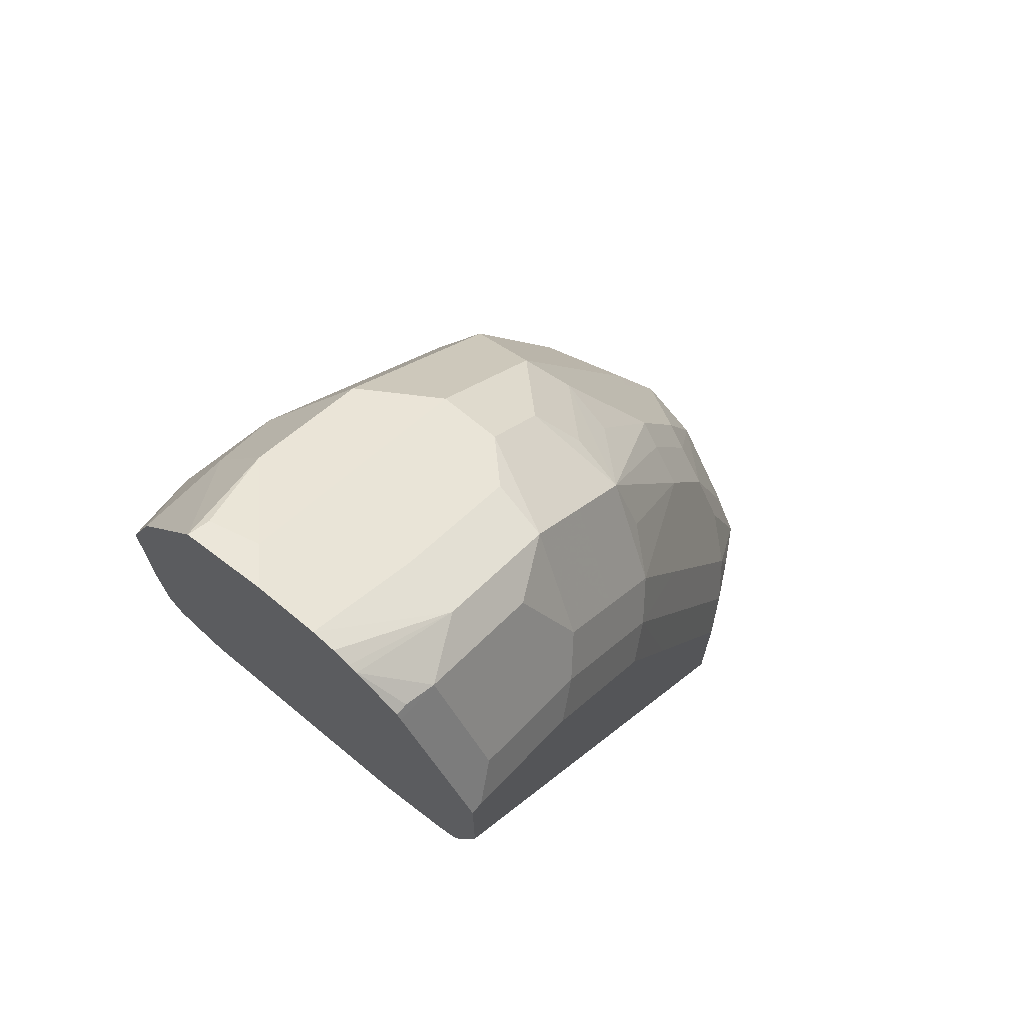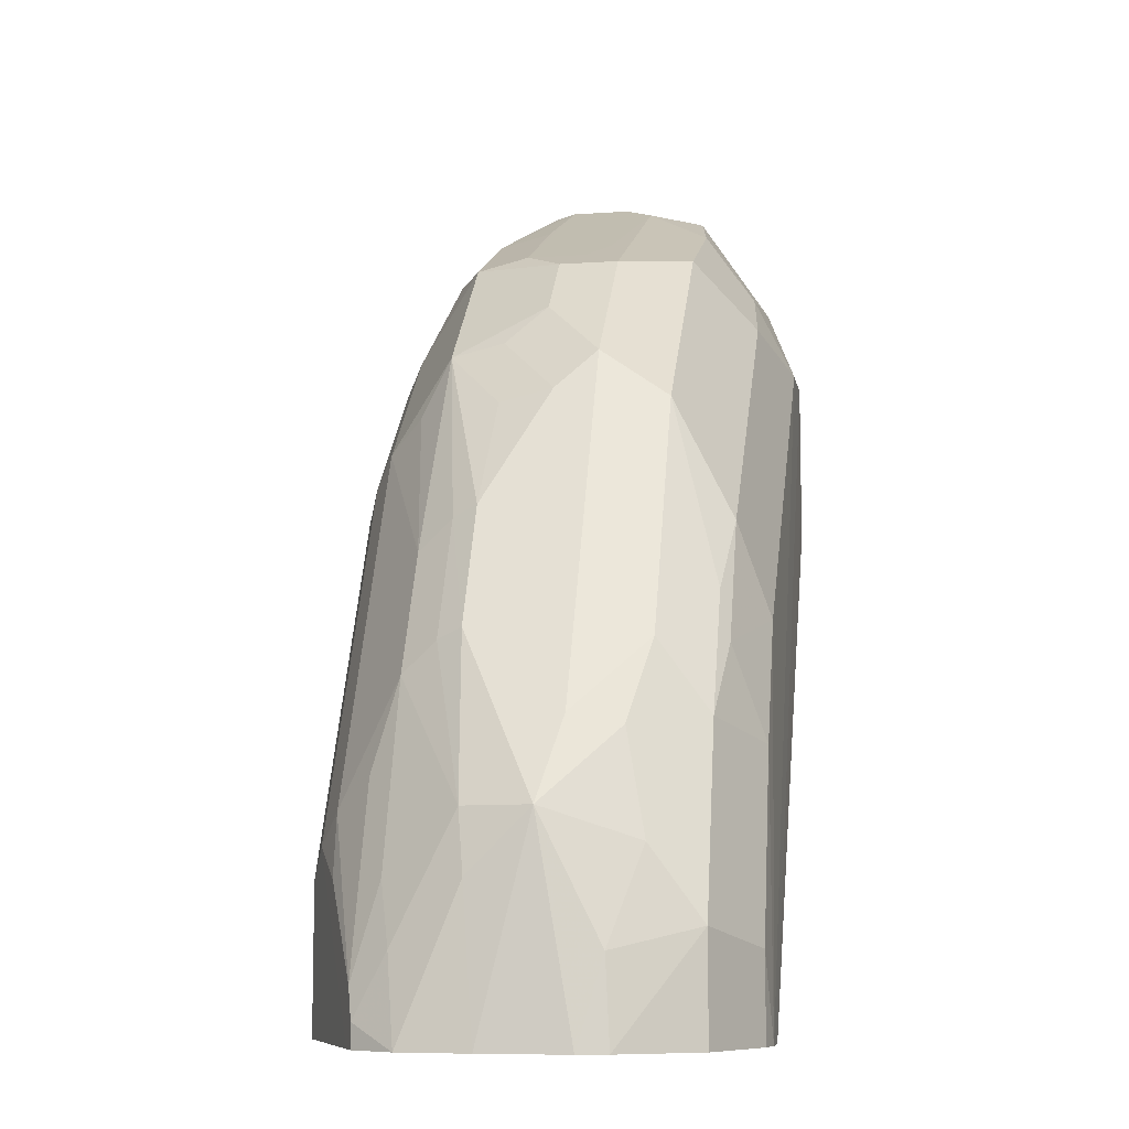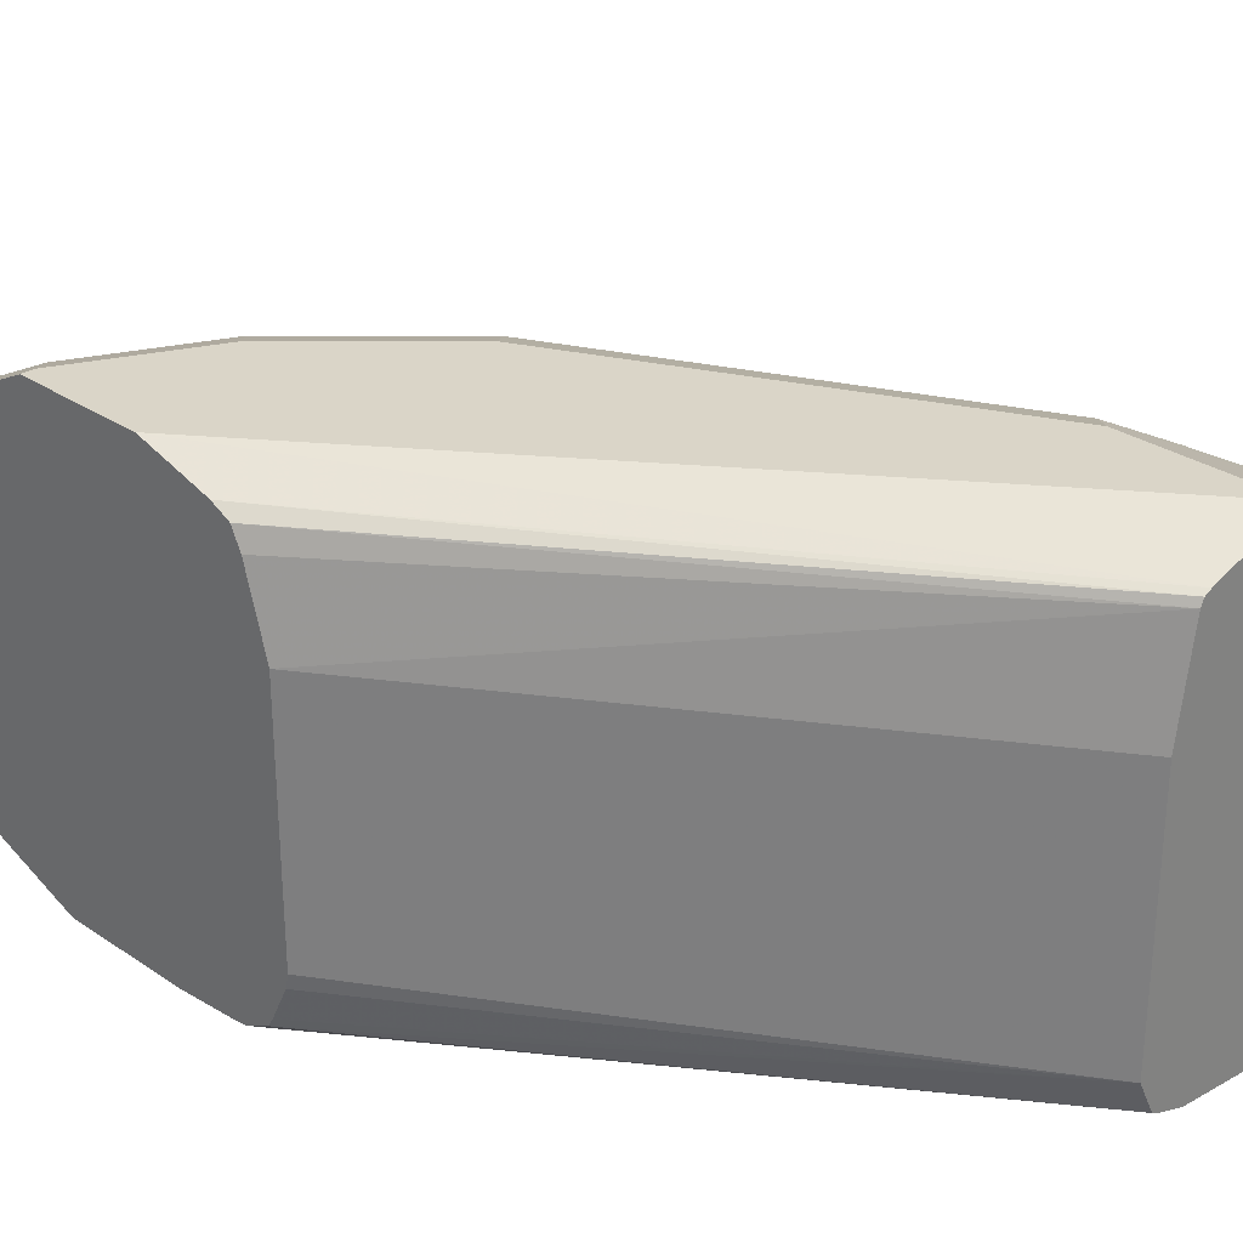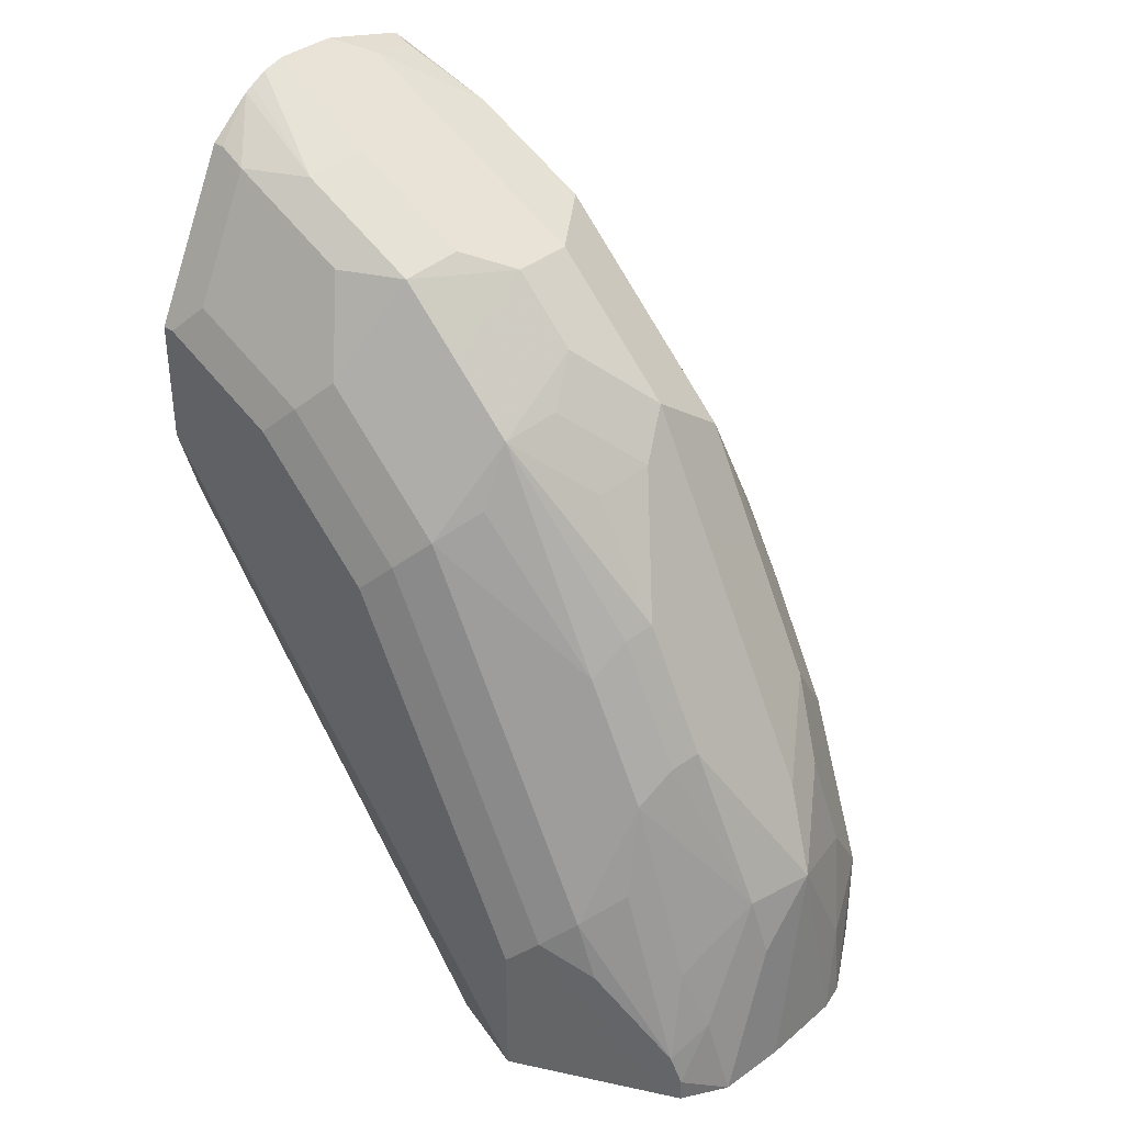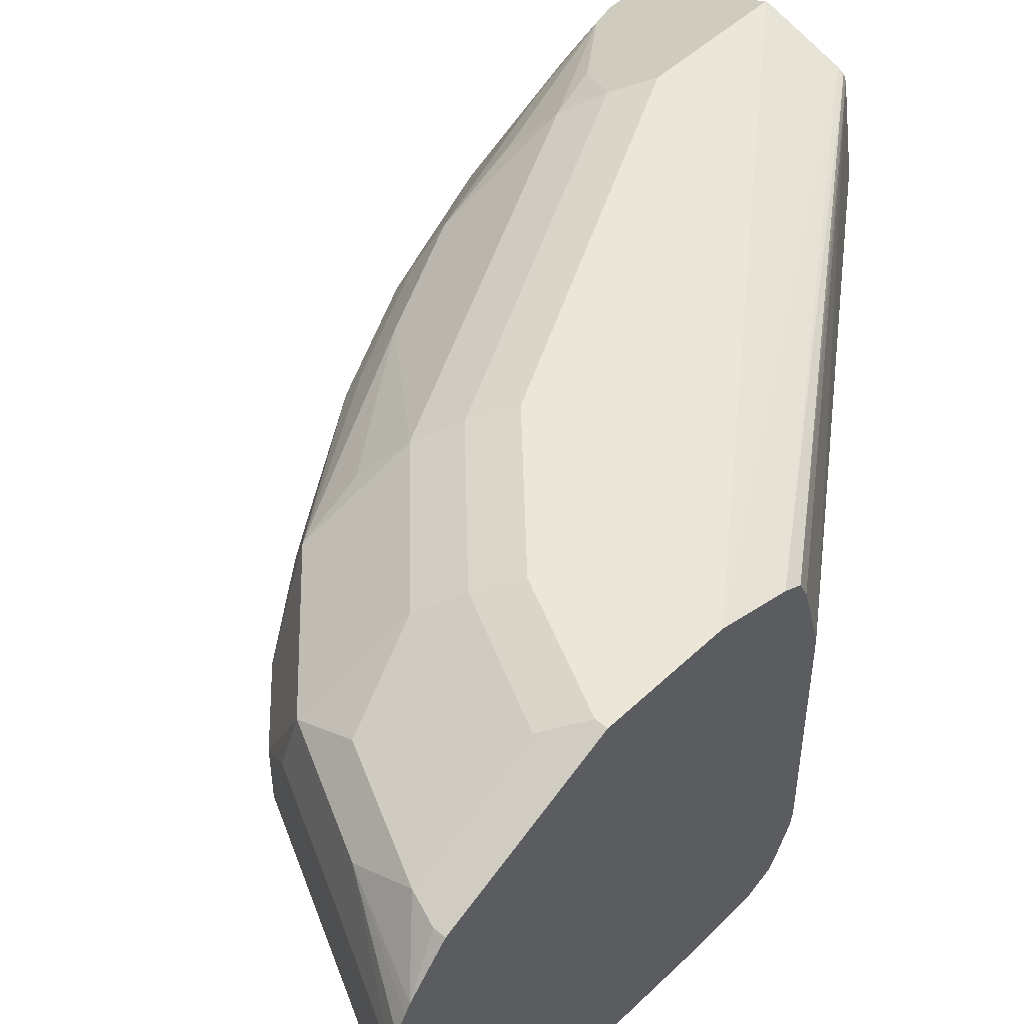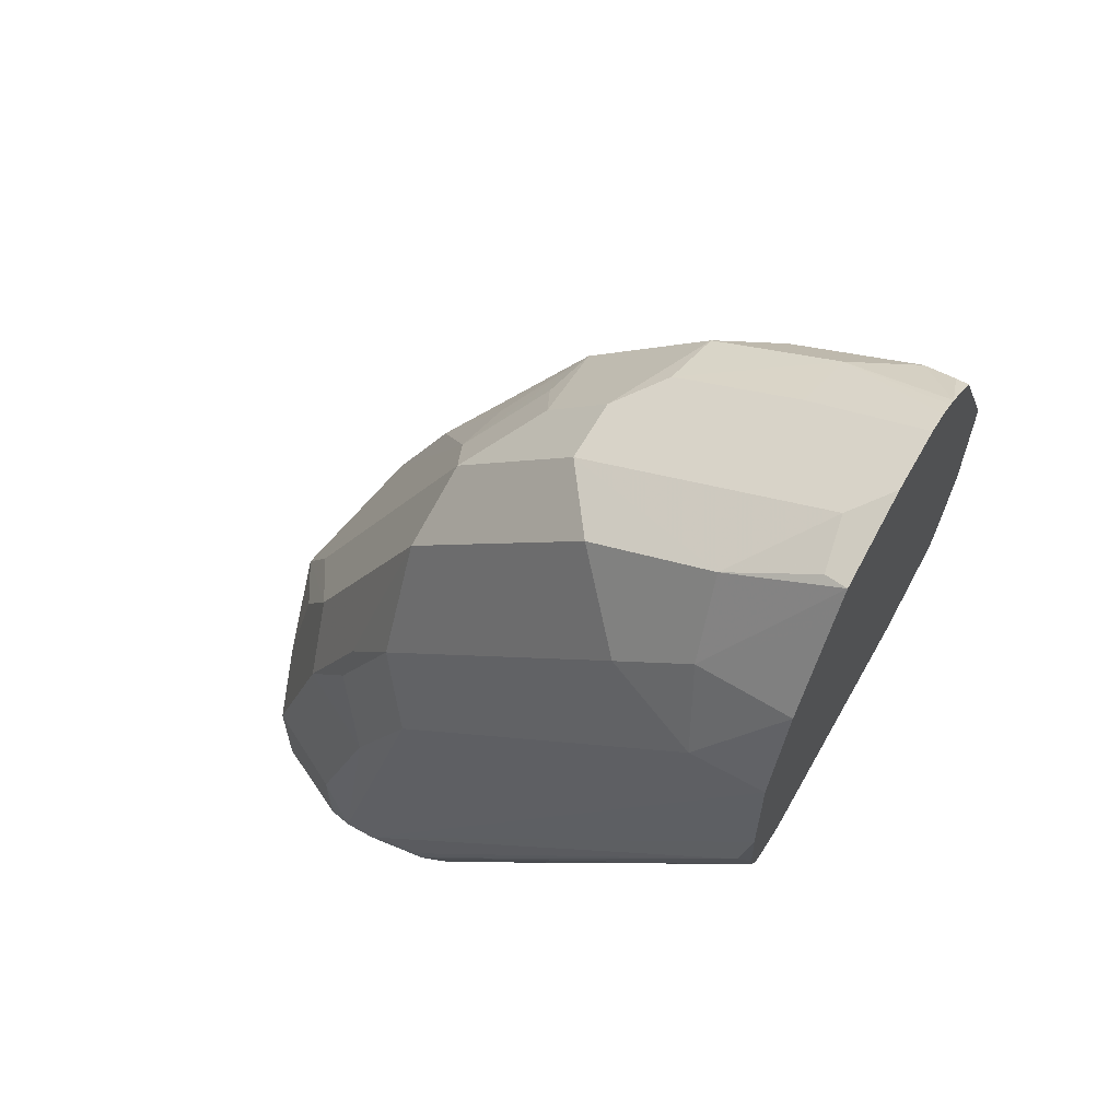
<metadata>
{"format":"obj","ext":"obj","renderer":"f3d","projection":"perspective","resolution":1024,"background":"white","views":[{"elev":70.2,"azim":-50.3,"up":"+Y"},{"elev":-8.5,"azim":100.2,"up":"+Y"},{"elev":29.2,"azim":-45.0,"up":"+Z"},{"elev":35.8,"azim":42.4,"up":"+Y"},{"elev":48.6,"azim":-136.5,"up":"+Z"},{"elev":63.1,"azim":-150.6,"up":"+Y"}]}
</metadata>
<code>
v 0.7252 0.3629 -0.02835
v 0.7252 0.3629 -0.003439
v 0.7232 0.3629 -0.03658
v 0.7218 0.3873 -0.0352
v 0.7218 0.4225 -0.0176
v 0.7235 0.3629 0.01673
v 0.7218 0.4049 -1.151e-05
v 0.71 0.3629 -0.05868
v 0.71 0.3932 -0.05868
v 0.713 0.4137 -0.04401
v 0.7071 0.4431 -0.03814
v 0.6954 0.4665 -0.04401
v 0.71 0.446 -0.02347
v 0.7042 0.4577 -0.0176
v 0.7042 0.4577 -1.151e-05
v 0.7174 0.4225 0.002196
v 0.7159 0.3697 0.02933
v 0.7159 0.3629 0.02933
v 0.7174 0.3873 0.0198
v 0.6983 0.3629 -0.06455
v 0.6983 0.3815 -0.06455
v 0.6866 0.3873 -0.07041
v 0.6924 0.446 -0.05868
v 0.6778 0.5017 -0.04401
v 0.6748 0.5164 -0.02347
v 0.6631 0.5399 -0.01173
v 0.6748 0.5164 -0.005878
v 0.6983 0.4695 0.005867
v 0.6954 0.4665 0.0132
v 0.6924 0.4577 0.02347
v 0.71 0.4049 0.02347
v 0.7113 0.3629 0.03163
v 0.713 0.3785 0.0308
v 0.6924 0.4049 0.04107
v 0.6778 0.4137 0.04841
v 0.6866 0.3629 -0.07041
v 0.6797 0.3629 -0.07179
v 0.669 0.4401 -0.07041
v 0.6778 0.4665 -0.06161
v 0.6748 0.4812 -0.05868
v 0.6602 0.5369 -0.04401
v 0.6572 0.5516 -0.02347
v 0.6602 0.5369 0.004392
v 0.6807 0.5046 0.005867
v 0.6396 0.5692 -0.005878
v 0.6455 0.5575 0.005867
v 0.6426 0.5545 0.022
v 0.6778 0.5017 0.0132
v 0.669 0.4577 0.0418
v 0.6866 0.4225 0.0418
v 0.6954 0.4313 0.0308
v 0.6748 0.4929 0.02347
v 0.669 0.3629 0.05281
v 0.669 0.4049 0.05281
v 0.625 0.5193 0.04841
v 0.6703 0.3629 -0.07179
v 0.5634 0.5633 -0.07041
v 0.581 0.5457 -0.07041
v 0.6338 0.4929 -0.07041
v 0.6514 0.4753 -0.07041
v 0.6602 0.5017 -0.06161
v 0.6426 0.5545 -0.04401
v 0.6396 0.5692 -0.02347
v 0.622 0.5868 -0.005878
v 0.625 0.5721 0.022
v 0.6162 0.5457 0.0418
v 0.6338 0.5281 0.0418
v 0.6426 0.5369 0.0308
v 0.6514 0.4929 0.0418
v 0.6445 0.3629 0.04497
v 0.5423 0.5281 0.05281
v 0.6338 0.4753 0.05281
v 0.5898 0.5545 0.04841
v 0.5986 0.5281 0.05281
v 0.6162 0.5105 0.05281
v 0.6521 0.3629 -0.06973
v 0.6514 0.3697 -0.07041
v 0.5458 0.5105 -0.07041
v 0.5423 0.5281 -0.07041
v 0.5423 0.5633 -0.07041
v 0.5898 0.5721 -0.06161
v 0.5423 0.5887 -0.06053
v 0.5692 0.5868 -0.05868
v 0.6074 0.5545 -0.06161
v 0.625 0.5369 -0.06161
v 0.625 0.5721 -0.04401
v 0.622 0.5868 -0.02347
v 0.6103 0.5927 0.005867
v 0.6074 0.5897 0.022
v 0.5986 0.5633 0.0418
v 0.6426 0.3629 0.04401
v 0.5423 0.5071 0.04669
v 0.5423 0.5633 0.05281
v 0.5545 0.5721 0.04841
v 0.5458 0.5633 0.05281
v 0.581 0.5457 0.05281
v 0.5898 0.5897 0.0308
v 0.5545 0.6074 0.0308
v 0.6445 0.3629 -0.06699
v 0.5423 0.5071 -0.06871
v 0.5423 0.5105 -0.06913
v 0.5839 0.5839 -0.05574
v 0.6074 0.5897 -0.04401
v 0.5423 0.6054 -0.04939
v 0.5423 0.6127 -0.04449
v 0.5423 0.6203 -0.03941
v 0.5722 0.6074 -0.04401
v 0.5516 0.622 -0.02347
v 0.5986 0.5986 -0.0176
v 0.6103 0.5927 -0.01173
v 0.5423 0.6267 0.003416
v 0.5751 0.6103 0.005867
v 0.5722 0.6074 0.022
v 0.6416 0.3629 0.04207
v 0.5423 0.5017 0.04401
v 0.5423 0.608 0.03048
v 0.5423 0.6208 0.01697
v 0.5458 0.6103 0.02933
v 0.6419 0.3629 -0.06569
v 0.5423 0.4999 -0.06512
v 0.5423 0.6239 -0.02532
v 0.5487 0.6191 -0.03814
v 0.5423 0.6267 -0.01417
v 0.5423 0.6248 0.009831
v 0.5458 0.6206 0.01539
v 0.6372 0.3629 0.01416
v 0.5423 0.499 0.03863
v 0.5423 0.4929 0.0176
v 0.5423 0.6103 0.02933
v 0.5423 0.6223 0.01454
v 0.6396 0.3629 -0.06112
v 0.5423 0.4985 -0.06269
v 0.6372 0.3629 -0.05624
v 0.5423 0.4929 -0.04939
v 0.5423 0.4938 -0.05324
f 71 121 106
f 71 117 130
f 71 123 121
f 71 111 123
f 71 124 111
f 71 130 124
f 70 92 91
f 71 116 129
f 71 93 116
f 70 71 92
f 66 90 73
f 71 106 105
f 71 129 117
f 71 105 104
f 71 115 92
f 71 82 80
f 71 80 79
f 71 79 101
f 71 101 100
f 71 100 120
f 71 120 132
f 71 132 135
f 71 135 134
f 71 134 128
f 71 128 127
f 71 127 115
f 73 94 95
f 66 89 90
f 73 95 96
f 71 104 82
f 65 89 66
f 53 71 70
f 64 88 89
f 53 74 96
f 53 96 95
f 53 95 93
f 53 93 71
f 73 96 74
f 55 69 67
f 55 67 66
f 55 66 73
f 55 73 74
f 55 74 75
f 55 75 72
f 56 76 77
f 56 77 78
f 56 78 79
f 64 89 65
f 56 79 80
f 57 84 58
f 57 80 82
f 57 82 83
f 57 83 81
f 58 84 59
f 59 84 85
f 59 85 61
f 59 61 60
f 61 85 62
f 62 86 87
f 62 87 63
f 62 85 86
f 64 87 110
f 64 110 88
f 57 81 84
f 73 90 97
f 89 97 90
f 73 98 94
f 98 117 118
f 98 118 116
f 99 119 100
f 100 119 120
f 102 107 103
f 106 121 122
f 107 122 108
f 108 122 121
f 108 121 123
f 108 123 109
f 109 123 110
f 111 124 113
f 111 113 112
f 113 124 125
f 113 125 117
f 114 115 127
f 114 127 128
f 114 128 126
f 116 118 129
f 117 125 130
f 117 129 118
f 119 131 120
f 120 131 133
f 120 133 132
f 124 130 125
f 126 128 134
f 126 134 133
f 132 133 135
f 133 134 135
f 98 113 117
f 97 113 98
f 94 116 95
f 94 98 116
f 76 99 100
f 76 100 78
f 76 78 77
f 78 100 101
f 78 101 79
f 81 83 102
f 81 102 103
f 81 103 84
f 82 104 83
f 83 104 105
f 83 105 106
f 83 106 107
f 83 107 102
f 84 103 86
f 73 97 98
f 84 86 85
f 87 103 107
f 87 107 108
f 87 108 109
f 87 109 110
f 88 110 123
f 88 123 111
f 88 111 112
f 88 112 113
f 88 113 89
f 89 113 97
f 53 75 74
f 91 92 115
f 91 115 114
f 93 95 116
f 86 103 87
f 53 72 75
f 106 122 107
f 52 67 69
f 5 10 11
f 6 17 18
f 6 7 16
f 6 16 19
f 6 19 17
f 8 20 21
f 8 21 9
f 9 21 22
f 9 22 38
f 9 38 23
f 9 23 12
f 9 12 10
f 10 12 11
f 12 23 40
f 12 40 24
f 12 24 25
f 12 25 13
f 13 25 14
f 14 25 26
f 14 26 15
f 15 26 27
f 15 27 28
f 15 28 16
f 16 28 29
f 16 29 30
f 16 30 31
f 16 31 19
f 17 32 18
f 17 19 33
f 5 16 7
f 5 15 16
f 5 14 15
f 5 13 14
f 53 54 72
f 1 2 6
f 1 6 18
f 1 18 32
f 1 32 53
f 1 53 70
f 1 70 91
f 1 91 114
f 1 114 126
f 1 126 133
f 1 133 131
f 1 131 119
f 1 119 99
f 1 99 76
f 17 33 34
f 1 76 56
f 1 37 36
f 1 36 20
f 1 20 8
f 1 8 3
f 1 3 4
f 1 4 5
f 1 5 2
f 2 7 6
f 3 8 9
f 3 9 4
f 4 9 10
f 4 10 5
f 5 11 12
f 5 12 13
f 1 56 37
f 17 34 35
f 2 5 7
f 19 31 33
f 35 69 55
f 35 55 72
f 35 72 54
f 37 56 80
f 37 80 57
f 37 57 58
f 37 58 59
f 37 59 60
f 37 60 38
f 38 60 39
f 39 60 61
f 39 61 40
f 40 61 41
f 41 61 62
f 35 49 69
f 41 62 63
f 42 63 45
f 44 47 48
f 45 47 46
f 45 63 87
f 45 87 64
f 45 64 65
f 45 65 47
f 47 65 66
f 47 66 67
f 47 67 68
f 47 68 52
f 47 52 48
f 17 35 32
f 52 68 67
f 41 63 42
f 35 50 49
f 43 47 44
f 34 50 35
f 20 36 22
f 20 22 21
f 35 54 53
f 22 36 37
f 22 37 38
f 23 38 39
f 23 39 40
f 24 41 42
f 24 40 41
f 25 42 26
f 26 43 44
f 26 44 27
f 26 42 45
f 26 45 46
f 26 46 47
f 24 42 25
f 27 44 28
f 33 51 50
f 32 35 53
f 26 47 43
f 33 50 34
f 30 69 49
f 30 52 69
f 30 51 33
f 30 33 31
f 30 50 51
f 30 49 50
f 29 52 30
f 29 48 52
f 28 48 29
f 28 44 48

</code>
